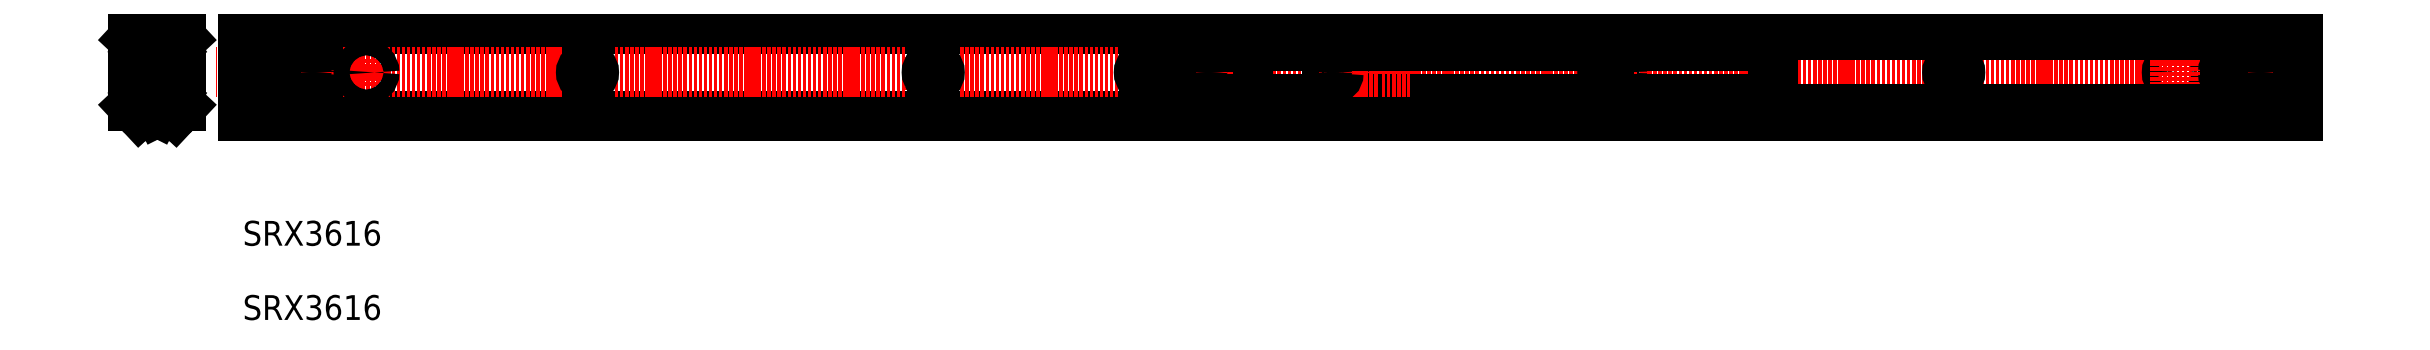
<metadata>
{"format":"dxf","ext":"dxf","renderer":"ezdxf+matplotlib","layout":"modelspace","background":"white","min_lineweight":24,"dpi":150}
</metadata>
<code>
0
SECTION
2
ENTITIES
0
LINE
8
0
10
416
20
92.5
30
0
11
10
21
92.5
31
0
0
LINE
8
0
10
10
20
127.5
30
0
11
416
21
127.5
31
0
0
LINE
8
CENTER
10
843.6
20
110
30
0
11
-0.7767
21
110
31
0
0
ARC
8
0
10
289.4
20
110
30
0
40
2.25
50
270
51
90
0
LINE
8
CENTER
10
287.3
20
103
30
0
11
287.3
21
117
31
0
0
LINE
8
CENTER
10
289
20
115.7
30
0
11
289
21
104.3
31
0
0
ARC
8
0
10
288.6
20
110
30
0
40
2.25
50
90
51
270
0
ARC
8
0
10
149.7
20
110
30
0
40
2.25
50
270
51
90
0
ARC
8
0
10
148.9
20
110
30
0
40
2.25
50
90
51
270
0
LINE
8
CENTER
10
149.3
20
115.7
30
0
11
149.3
21
104.3
31
0
0
LINE
8
CENTER
10
60
20
104.3
30
0
11
60
21
115.7
31
0
0
LINE
8
0
10
35.95
20
110.4
30
0
11
35.95
21
109.6
31
0
0
LINE
8
0
10
40.45
20
109.6
30
0
11
40.45
21
110.4
31
0
0
LINE
8
0
10
27.75
20
109.6
30
0
11
27.75
21
110.4
31
0
0
LINE
8
CENTER
10
25.5
20
115.7
30
0
11
25.5
21
104.3
31
0
0
LINE
8
CENTER
10
38.2
20
115.7
30
0
11
38.2
21
104.3
31
0
0
LINE
8
0
10
23.25
20
110.4
30
0
11
23.25
21
109.6
31
0
0
LINE
8
0
10
10
20
92.5
30
0
11
10
21
127.5
31
0
0
CIRCLE
8
0
10
60
20
110
30
0
40
3.2
0
TEXT
8
0
10
10
20
10
30
0
40
10
1
SRX3616
0
TEXT
8
0
10
10
20
40
30
0
40
10
1
SRX3616
0
ARC
8
0
10
25.5
20
109.6
30
0
40
2.25
50
180
51
0
0
ARC
8
0
10
38.2
20
109.6
30
0
40
2.25
50
180
51
0
0
LINE
8
0
10
148.9
20
107.7
30
0
11
149.7
21
107.7
31
0
0
LINE
8
0
10
288.6
20
107.7
30
0
11
289.4
21
107.7
31
0
0
ARC
8
0
10
25.5
20
110.4
30
0
40
2.25
50
0
51
180
0
ARC
8
0
10
38.2
20
110.4
30
0
40
2.25
50
0
51
180
0
LINE
8
0
10
149.7
20
112.2
30
0
11
148.9
21
112.2
31
0
0
LINE
8
0
10
289.4
20
112.2
30
0
11
288.6
21
112.2
31
0
0
LINE
8
0
10
-19.78
20
115.1
30
0
11
-19.78
21
104.9
31
0
0
LINE
8
0
10
-14.74
20
123.5
30
0
11
-14.74
21
96.45
31
0
0
LINE
8
0
10
-22.43
20
119.6
30
0
11
-22.43
21
100.4
31
0
0
LINE
8
0
10
-23.2
20
120.3
30
0
11
-23.2
21
99.66
31
0
0
LINE
8
0
10
-16.49
20
122.4
30
0
11
-16.49
21
97.62
31
0
0
LINE
8
0
10
-20.56
20
115.8
30
0
11
-20.56
21
104.2
31
0
0
LINE
8
0
10
-29.2
20
115.1
30
0
11
-29.2
21
104.9
31
0
0
LINE
8
0
10
-34.24
20
123.5
30
0
11
-34.24
21
96.45
31
0
0
LINE
8
0
10
-24.49
20
120.1
30
0
11
-24.49
21
99.94
31
0
0
LINE
8
0
10
-24.49
20
120.1
30
0
11
-24.49
21
99.94
31
0
0
LINE
8
0
10
-25.78
20
120.3
30
0
11
-25.78
21
99.66
31
0
0
LINE
8
0
10
-26.55
20
119.6
30
0
11
-26.55
21
100.4
31
0
0
LINE
8
0
10
-32.5
20
122.4
30
0
11
-32.5
21
97.62
31
0
0
LINE
8
0
10
-28.43
20
115.8
30
0
11
-28.43
21
104.2
31
0
0
LINE
8
0
10
827.4
20
109.6
30
0
11
827.4
21
110.4
31
0
0
LINE
8
0
10
822.9
20
110.4
30
0
11
822.9
21
109.6
31
0
0
LINE
8
0
10
814.6
20
109.6
30
0
11
814.6
21
110.4
31
0
0
LINE
8
CENTER
10
825.1
20
104.3
30
0
11
825.1
21
115.7
31
0
0
LINE
8
CENTER
10
812.4
20
104.3
30
0
11
812.4
21
115.7
31
0
0
LINE
8
0
10
810.1
20
110.4
30
0
11
810.1
21
109.6
31
0
0
CIRCLE
8
0
10
790.6
20
110
30
0
40
3.2
0
LINE
8
CENTER
10
790.6
20
115.7
30
0
11
790.6
21
104.3
31
0
0
LINE
8
0
10
840.6
20
127.7
30
0
11
840.6
21
92.35
31
0
0
ARC
8
0
10
700.9
20
110
30
0
40
2.25
50
90
51
270
0
ARC
8
0
10
701.7
20
110
30
0
40
2.25
50
270
51
90
0
LINE
8
CENTER
10
701.3
20
104.3
30
0
11
701.3
21
115.7
31
0
0
LINE
8
0
10
628.3
20
122.8
30
0
11
628.3
21
97.15
31
0
0
ARC
8
0
10
562
20
110
30
0
40
2.25
50
270
51
90
0
CIRCLE
8
0
10
563.3
20
110
30
0
40
4
0
LINE
8
CENTER
10
563.3
20
103
30
0
11
563.3
21
117
31
0
0
LINE
8
CENTER
10
561.6
20
104.3
30
0
11
561.6
21
115.7
31
0
0
LINE
8
0
10
452.7
20
109.6
30
0
11
452.7
21
110.4
31
0
0
LINE
8
CENTER
10
452.2
20
103
30
0
11
452.2
21
117
31
0
0
LINE
8
CENTER
10
475.9
20
104.3
30
0
11
475.9
21
115.7
31
0
0
LINE
8
CENTER
10
463.2
20
104.3
30
0
11
463.2
21
115.7
31
0
0
LINE
8
0
10
448.2
20
110.4
30
0
11
448.2
21
109.6
31
0
0
LINE
8
CENTER
10
450.5
20
104.3
30
0
11
450.5
21
115.7
31
0
0
LINE
8
0
10
402.4
20
109.6
30
0
11
402.4
21
110.4
31
0
0
LINE
8
0
10
397.9
20
110.4
30
0
11
397.9
21
109.6
31
0
0
LINE
8
0
10
389.6
20
109.6
30
0
11
389.6
21
110.4
31
0
0
LINE
8
0
10
416
20
127.5
30
0
11
416
21
92.5
31
0
0
LINE
8
CENTER
10
398.4
20
103
30
0
11
398.4
21
117
31
0
0
LINE
8
CENTER
10
387.4
20
115.7
30
0
11
387.4
21
104.3
31
0
0
LINE
8
CENTER
10
400.1
20
115.7
30
0
11
400.1
21
104.3
31
0
0
CIRCLE
8
0
10
452.2
20
110
30
0
40
4
0
LINE
8
0
10
385.1
20
110.4
30
0
11
385.1
21
109.6
31
0
0
ARC
8
0
10
374.3
20
110
30
0
40
2.25
50
90
51
270
0
ARC
8
0
10
375.1
20
110
30
0
40
2.25
50
270
51
90
0
LINE
8
CENTER
10
374.7
20
115.7
30
0
11
374.7
21
104.3
31
0
0
LINE
8
0
10
840.6
20
92.35
30
0
11
434.6
21
92.35
31
0
0
LINE
8
0
10
840.6
20
94.35
30
0
11
434.6
21
94.35
31
0
0
LINE
8
0
10
434.6
20
95.03
30
0
11
840.6
21
95.03
31
0
0
LINE
8
0
10
416
20
99.33
30
0
11
628.3
21
99.33
31
0
0
LINE
8
0
10
628.3
20
97.15
30
0
11
416
21
97.15
31
0
0
LINE
8
CENTER
10
456.1
20
110
30
0
11
444.9
21
110
31
0
0
LINE
8
0
10
374.3
20
107.7
30
0
11
375.1
21
107.7
31
0
0
ARC
8
0
10
387.4
20
109.6
30
0
40
2.25
50
180
51
0
0
ARC
8
0
10
400.1
20
109.6
30
0
40
2.25
50
180
51
0
0
LINE
8
0
10
434.6
20
92.35
30
0
11
434.6
21
97.15
31
0
0
LINE
8
CENTER
10
468.9
20
110
30
0
11
457.5
21
110
31
0
0
ARC
8
0
10
450.5
20
109.6
30
0
40
2.25
50
180
51
0
0
LINE
8
CENTER
10
470.2
20
110
30
0
11
481.5
21
110
31
0
0
ARC
8
0
10
561.2
20
110
30
0
40
2.25
50
226.3
51
270
0
LINE
8
CENTER
10
556
20
110
30
0
11
567.2
21
110
31
0
0
LINE
8
0
10
561.2
20
107.7
30
0
11
562
21
107.7
31
0
0
LINE
8
CENTER
10
695.6
20
110
30
0
11
706.9
21
110
31
0
0
LINE
8
0
10
700.9
20
107.7
30
0
11
701.7
21
107.7
31
0
0
ARC
8
0
10
812.4
20
109.6
30
0
40
2.25
50
180
51
0
0
ARC
8
0
10
825.1
20
109.6
30
0
40
2.25
50
180
51
0
0
ARC
8
0
10
-20.38
20
96.12
30
0
40
2.328
50
38.27
51
155.9
0
LINE
8
0
10
-18.35
20
99.1
30
0
11
-19.05
21
98.08
31
0
0
LINE
8
0
10
-18.04
20
97.63
30
0
11
-18.04
21
104.2
31
0
0
LINE
8
0
10
-17.27
20
104.9
30
0
11
-17.27
21
96.99
31
0
0
ARC
8
0
10
-28.6
20
96.12
30
0
40
2.328
50
24.14
51
141.7
0
ARC
8
0
10
-26.49
20
99.94
30
0
40
2
50
242.6
51
0
0
LINE
8
0
10
-30.63
20
99.1
30
0
11
-29.93
21
98.08
31
0
0
LINE
8
0
10
-30.94
20
97.63
30
0
11
-30.94
21
104.2
31
0
0
LINE
8
0
10
-31.71
20
104.9
30
0
11
-31.71
21
96.99
31
0
0
ARC
8
0
10
-22.49
20
99.94
30
0
40
2
50
180
51
297.4
0
LINE
8
0
10
-17.27
20
96.99
30
0
11
-23.23
21
96.26
31
0
0
LINE
8
0
10
-23.33
20
96.98
30
0
11
-18.04
21
97.63
31
0
0
LINE
8
0
10
-22.57
20
95.03
30
0
11
-23.93
21
94.35
31
0
0
ARC
8
0
10
-20.38
20
96.51
30
0
40
4.161
50
211.3
51
319.3
0
ARC
8
0
10
-28.61
20
96.51
30
0
40
4.161
50
220.7
51
328.7
0
LINE
8
0
10
-31.76
20
93.8
30
0
11
-34.24
21
96.45
31
0
0
LINE
8
0
10
-23.23
20
96.26
30
0
11
-23.33
21
96.98
31
0
0
LINE
8
0
10
-25.75
20
96.26
30
0
11
-25.65
21
96.98
31
0
0
LINE
8
0
10
-26.42
20
95.03
30
0
11
-25.05
21
94.35
31
0
0
ARC
8
0
10
-28.6
20
96.35
30
0
40
2.552
50
220.6
51
328.9
0
LINE
8
0
10
-25.65
20
96.98
30
0
11
-30.94
21
97.63
31
0
0
LINE
8
0
10
-31.71
20
96.99
30
0
11
-25.75
21
96.26
31
0
0
ARC
8
0
10
-28.6
20
96.12
30
0
40
2.328
50
161.1
51
4.822
0
ARC
8
0
10
-28.6
20
95.88
30
0
40
2.576
50
62.56
51
121.2
0
ARC
8
0
10
-30.73
20
97.62
30
0
40
1.763
50
180
51
220.6
0
LINE
8
0
10
-30.54
20
94.69
30
0
11
-32.07
21
96.47
31
0
0
ARC
8
0
10
-18.25
20
97.62
30
0
40
1.763
50
319.4
51
0
0
LINE
8
0
10
-18.44
20
94.69
30
0
11
-16.91
21
96.47
31
0
0
ARC
8
0
10
-20.38
20
96.35
30
0
40
2.552
50
211.1
51
319.4
0
ARC
8
0
10
-20.38
20
96.12
30
0
40
2.328
50
175.2
51
18.95
0
ARC
8
0
10
-20.38
20
95.88
30
0
40
2.576
50
58.81
51
117.4
0
LINE
8
0
10
-17.22
20
93.8
30
0
11
-14.74
21
96.45
31
0
0
ARC
8
0
10
-22.56
20
99.76
30
0
40
0.6534
50
189.4
51
298.2
0
LINE
8
0
10
-19.5
20
99.66
30
0
11
-23.2
21
99.66
31
0
0
LINE
8
CENTER
10
-10.78
20
110
30
0
11
-37.93
21
110
31
0
0
LINE
8
0
10
-30.94
20
104.2
30
0
11
-28.43
21
104.2
31
0
0
ARC
8
0
10
-26.43
20
99.76
30
0
40
0.6534
50
241.8
51
350.6
0
LINE
8
0
10
-24.49
20
100.1
30
0
11
-24.49
21
99.94
31
0
0
LINE
8
0
10
-24.49
20
100.1
30
0
11
-24.49
21
99.94
31
0
0
LINE
8
0
10
-29.48
20
100.4
30
0
11
-29.48
21
99.66
31
0
0
ARC
8
0
10
-28.61
20
95.7
30
0
40
3.962
50
61.82
51
120.7
0
LINE
8
0
10
-26.55
20
100.4
30
0
11
-29.48
21
100.4
31
0
0
LINE
8
0
10
-29.48
20
99.66
30
0
11
-25.78
21
99.66
31
0
0
LINE
8
0
10
-29.2
20
104.9
30
0
11
-31.71
21
104.9
31
0
0
LINE
8
0
10
-18.04
20
104.2
30
0
11
-20.56
21
104.2
31
0
0
LINE
8
0
10
-19.5
20
100.4
30
0
11
-19.5
21
99.66
31
0
0
ARC
8
0
10
-20.38
20
95.7
30
0
40
3.962
50
59.25
51
118.2
0
LINE
8
0
10
-22.43
20
100.4
30
0
11
-19.5
21
100.4
31
0
0
LINE
8
0
10
-19.78
20
104.9
30
0
11
-17.27
21
104.9
31
0
0
LINE
8
0
10
434.6
20
127.7
30
0
11
840.6
21
127.7
31
0
0
LINE
8
0
10
840.6
20
125
30
0
11
434.6
21
125
31
0
0
LINE
8
0
10
434.6
20
125.6
30
0
11
840.6
21
125.6
31
0
0
LINE
8
0
10
416
20
120.7
30
0
11
628.3
21
120.7
31
0
0
LINE
8
0
10
425.3
20
122.8
30
0
11
628.3
21
122.8
31
0
0
LINE
8
0
10
375.1
20
112.2
30
0
11
374.3
21
112.2
31
0
0
ARC
8
0
10
387.4
20
110.4
30
0
40
2.25
50
0
51
180
0
ARC
8
0
10
400.1
20
110.4
30
0
40
2.25
50
0
51
180
0
LINE
8
0
10
416
20
122.8
30
0
11
425.3
21
122.8
31
0
0
LINE
8
0
10
434.6
20
122.8
30
0
11
434.6
21
127.7
31
0
0
ARC
8
0
10
450.5
20
110.4
30
0
40
2.25
50
0
51
180
0
ARC
8
0
10
561.2
20
110
30
0
40
2.25
50
90
51
133.7
0
LINE
8
0
10
562
20
112.2
30
0
11
561.2
21
112.2
31
0
0
LINE
8
0
10
701.7
20
112.2
30
0
11
700.9
21
112.2
31
0
0
ARC
8
0
10
812.4
20
110.4
30
0
40
2.25
50
0
51
180
0
ARC
8
0
10
825.1
20
110.4
30
0
40
2.25
50
0
51
180
0
ARC
8
0
10
-20.38
20
123.9
30
0
40
2.328
50
341.1
51
184.8
0
ARC
8
0
10
-20.38
20
124.1
30
0
40
2.576
50
242.6
51
301.2
0
LINE
8
0
10
-18.04
20
122.4
30
0
11
-18.04
21
115.8
31
0
0
ARC
8
0
10
-20.38
20
123.9
30
0
40
2.328
50
204.1
51
321.7
0
LINE
8
0
10
-18.35
20
120.9
30
0
11
-19.05
21
121.9
31
0
0
LINE
8
0
10
-17.27
20
115.1
30
0
11
-17.27
21
123
31
0
0
ARC
8
0
10
-28.6
20
123.9
30
0
40
2.328
50
355.2
51
198.9
0
ARC
8
0
10
-28.6
20
124.1
30
0
40
2.576
50
238.8
51
297.4
0
LINE
8
0
10
-30.94
20
122.4
30
0
11
-30.94
21
115.8
31
0
0
ARC
8
0
10
-26.49
20
120.1
30
0
40
2
50
0
51
117.4
0
ARC
8
0
10
-28.6
20
123.9
30
0
40
2.328
50
218.3
51
335.9
0
LINE
8
0
10
-30.63
20
120.9
30
0
11
-29.93
21
121.9
31
0
0
LINE
8
0
10
-31.71
20
115.1
30
0
11
-31.71
21
123
31
0
0
ARC
8
0
10
-22.49
20
120.1
30
0
40
2
50
62.56
51
180
0
ARC
8
0
10
-22.56
20
120.2
30
0
40
0.6534
50
61.82
51
170.6
0
LINE
8
0
10
-19.5
20
120.3
30
0
11
-23.2
21
120.3
31
0
0
LINE
8
0
10
-30.94
20
115.8
30
0
11
-28.43
21
115.8
31
0
0
LINE
8
0
10
-29.2
20
115.1
30
0
11
-31.71
21
115.1
31
0
0
ARC
8
0
10
-26.43
20
120.2
30
0
40
0.6534
50
9.35
51
118.2
0
LINE
8
0
10
-24.49
20
119.9
30
0
11
-24.49
21
120.1
31
0
0
LINE
8
0
10
-24.49
20
119.9
30
0
11
-24.49
21
120.1
31
0
0
LINE
8
0
10
-29.48
20
119.6
30
0
11
-29.48
21
120.3
31
0
0
ARC
8
0
10
-28.61
20
124.3
30
0
40
3.962
50
239.3
51
298.2
0
LINE
8
0
10
-29.48
20
120.3
30
0
11
-25.78
21
120.3
31
0
0
LINE
8
0
10
-26.55
20
119.6
30
0
11
-29.48
21
119.6
31
0
0
LINE
8
0
10
-18.04
20
115.8
30
0
11
-20.56
21
115.8
31
0
0
LINE
8
0
10
-19.78
20
115.1
30
0
11
-17.27
21
115.1
31
0
0
LINE
8
0
10
-19.5
20
119.6
30
0
11
-19.5
21
120.3
31
0
0
ARC
8
0
10
-20.38
20
124.3
30
0
40
3.962
50
241.8
51
300.7
0
LINE
8
0
10
-22.43
20
119.6
30
0
11
-19.5
21
119.6
31
0
0
LINE
8
0
10
-17.27
20
123
30
0
11
-23.23
21
123.7
31
0
0
LINE
8
0
10
-23.33
20
123
30
0
11
-18.04
21
122.4
31
0
0
ARC
8
0
10
-20.38
20
123.5
30
0
40
4.161
50
40.67
51
148.7
0
LINE
8
0
10
-22.57
20
125
30
0
11
-23.93
21
125.7
31
0
0
ARC
8
0
10
-28.61
20
123.5
30
0
40
4.161
50
31.3
51
139.3
0
LINE
8
0
10
-31.76
20
126.2
30
0
11
-34.24
21
123.5
31
0
0
LINE
8
0
10
-23.23
20
123.7
30
0
11
-23.33
21
123
31
0
0
LINE
8
0
10
-25.75
20
123.7
30
0
11
-25.65
21
123
31
0
0
LINE
8
0
10
-26.42
20
125
30
0
11
-25.05
21
125.7
31
0
0
ARC
8
0
10
-28.6
20
123.7
30
0
40
2.552
50
31.06
51
139.4
0
LINE
8
0
10
-31.71
20
123
30
0
11
-25.75
21
123.7
31
0
0
LINE
8
0
10
-25.65
20
123
30
0
11
-30.94
21
122.4
31
0
0
ARC
8
0
10
-30.73
20
122.4
30
0
40
1.763
50
139.4
51
180
0
LINE
8
0
10
-30.54
20
125.3
30
0
11
-32.07
21
123.5
31
0
0
ARC
8
0
10
-18.25
20
122.4
30
0
40
1.763
50
0
51
40.63
0
LINE
8
0
10
-18.44
20
125.3
30
0
11
-16.91
21
123.5
31
0
0
ARC
8
0
10
-20.38
20
123.7
30
0
40
2.552
50
40.63
51
148.9
0
LINE
8
0
10
-17.22
20
126.2
30
0
11
-14.74
21
123.5
31
0
0
ENDSEC
0
EOF

</code>
